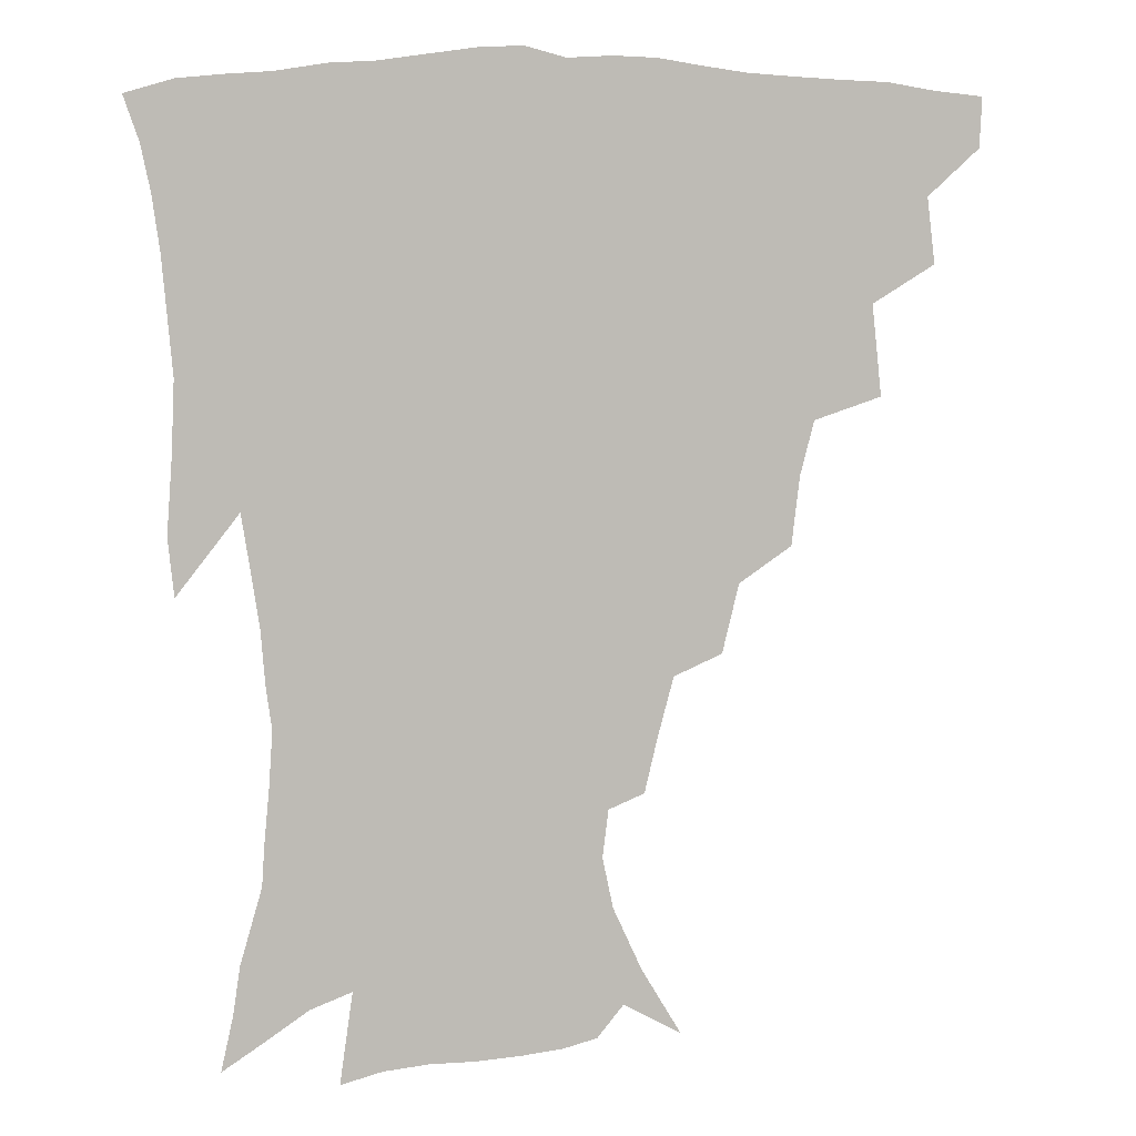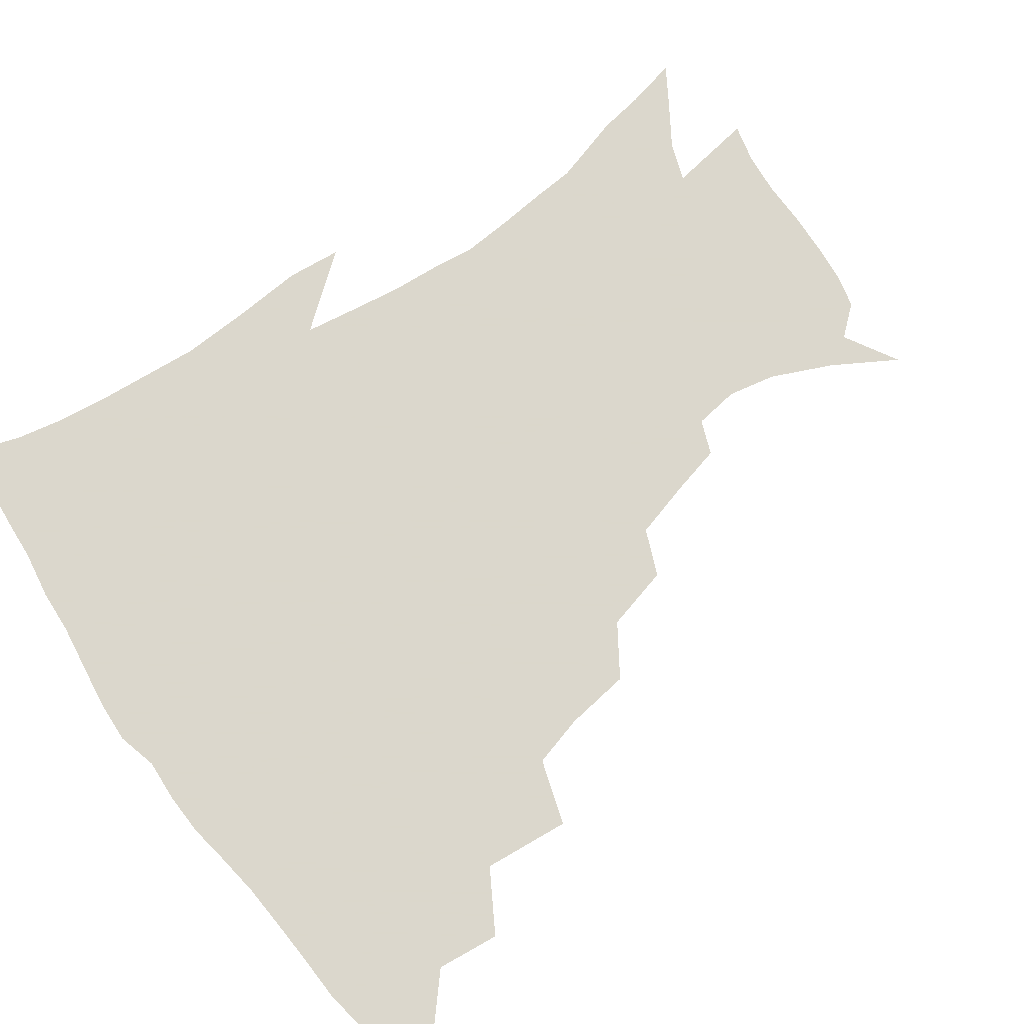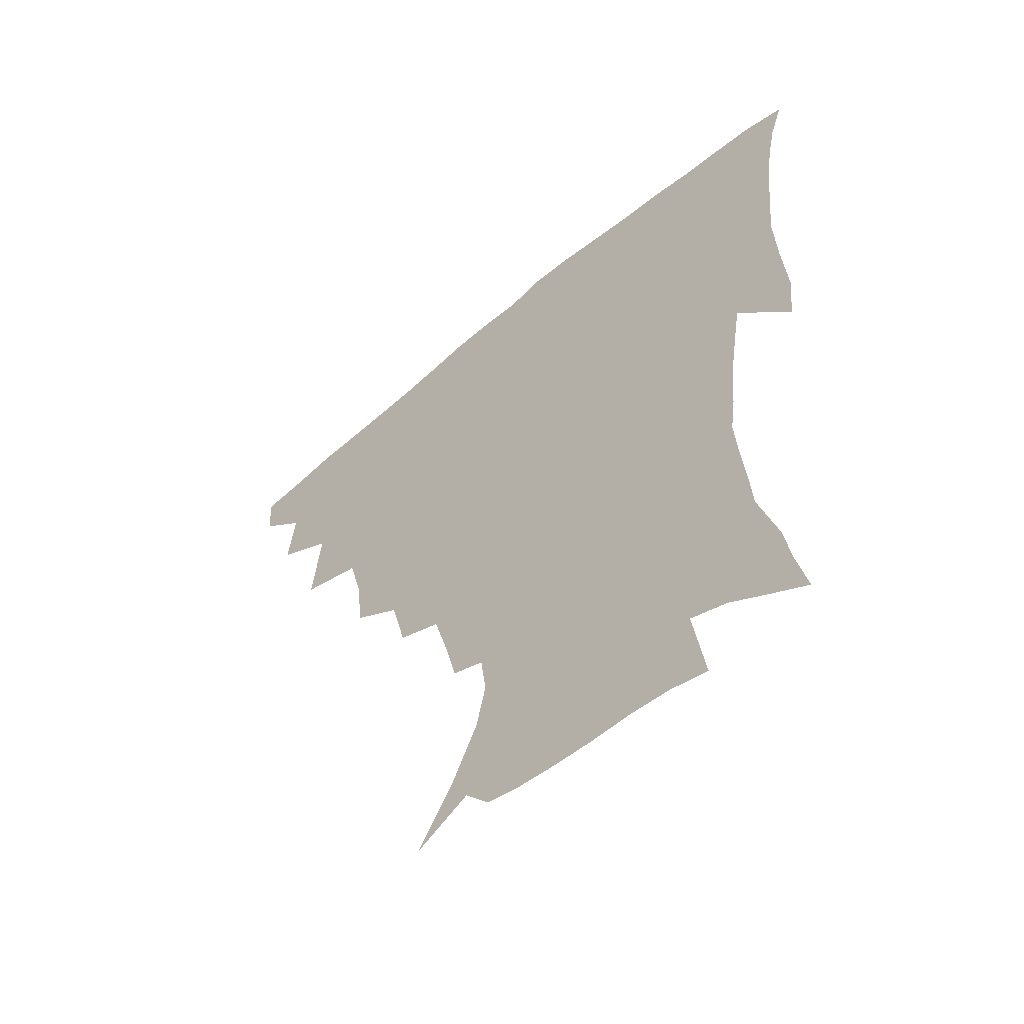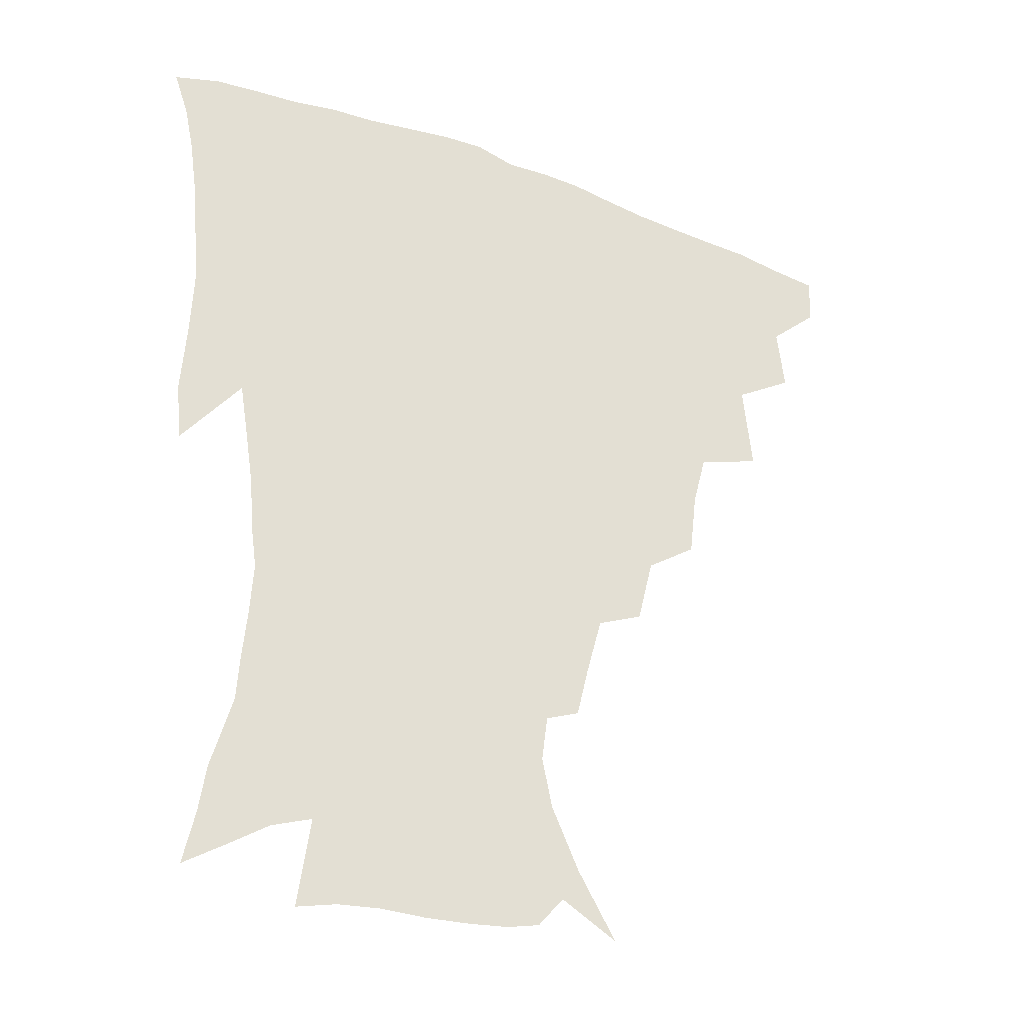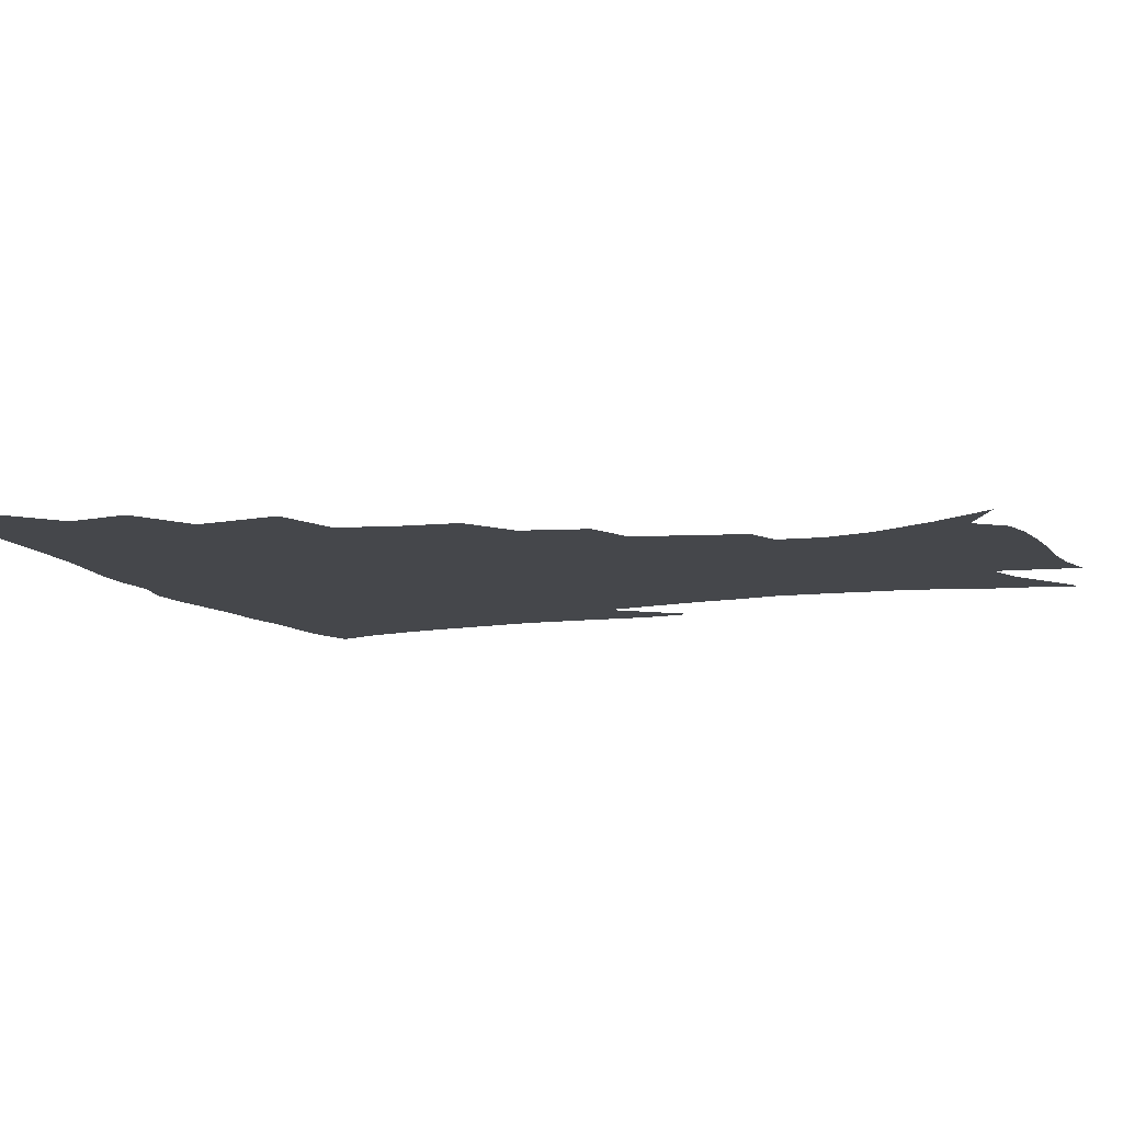
<metadata>
{"format":"obj","ext":"obj","renderer":"f3d","projection":"perspective","resolution":1024,"background":"white","views":[{"elev":5.4,"azim":167.3,"up":"+Y"},{"elev":73.4,"azim":-126.2,"up":"+Z"},{"elev":-58.0,"azim":41.6,"up":"+Y"},{"elev":-32.4,"azim":152.3,"up":"+Y"},{"elev":-10.2,"azim":-69.5,"up":"+Z"}]}
</metadata>
<code>
v 437 416.2 0
v 436.2 432.3 0
v 451.5 379.7 0
v 454 400.8 0
v 454.1 417.8 0
v 452.2 433.8 0
v 468.8 338 0
v 471.9 367.2 0
v 472.4 387.3 0
v 470.4 403.2 0
v 469.3 419.2 0
v 467.8 436.2 0
v 498 291.2 0
v 495.4 313.2 0
v 490.7 330.7 0
v 489.4 353.3 0
v 489.4 373.7 0
v 488.4 390.3 0
v 486.3 405.2 0
v 484.6 420.8 0
v 483.5 436.6 0
v 520.5 257.5 0
v 515.1 279.6 0
v 510.5 298.6 0
v 511.1 328.4 0
v 506.2 340.8 0
v 506.3 361.4 0
v 504.6 376.9 0
v 503 391.8 0
v 501.6 406.6 0
v 500.3 421.3 0
v 498.7 437.3 0
v 545.6 214 0
v 541.6 230.8 0
v 536.2 250.8 0
v 531 272.3 0
v 527 291 0
v 525.2 313.5 0
v 524 333.9 0
v 521 346.9 0
v 521.3 365.8 0
v 519.3 379.4 0
v 517.7 393.6 0
v 516.2 408 0
v 514.8 422.7 0
v 513.5 438.2 0
v 533.4 136.1 0
v 546.3 157.5 0
v 555.7 177.8 0
v 559.1 194.1 0
v 557.2 209.3 0
v 553.7 228.2 0
v 549.7 244.1 0
v 545.7 263.4 0
v 542 280.7 0
v 540 302.3 0
v 537.9 318.9 0
v 536.6 336.3 0
v 535.6 352.2 0
v 535 367.4 0
v 533.7 381.3 0
v 531.8 395.1 0
v 530.8 409.2 0
v 529.3 423.9 0
v 528 440 0
v 552.2 146.6 0
v 562.8 169.1 0
v 567.3 187.8 0
v 566.9 201.2 0
v 565.1 219.5 0
v 562.4 238.5 0
v 559.1 253.7 0
v 555.9 269.6 0
v 553.6 289 0
v 552 307.4 0
v 550.9 324.3 0
v 549.9 340 0
v 549.2 354.8 0
v 549.4 370.3 0
v 548.1 382.8 0
v 546.6 396.1 0
v 545.4 410.2 0
v 543.5 425.8 0
v 542 442.1 0
v 560.8 136.3 0
v 567.7 154 0
v 574.5 175.9 0
v 576.4 193.6 0
v 575.8 210.2 0
v 573.8 227.3 0
v 571.7 244.1 0
v 569.1 259.7 0
v 567 277.8 0
v 565.5 295.7 0
v 564 310.4 0
v 563.3 327.1 0
v 563 342.5 0
v 562.3 356 0
v 562.2 370.9 0
v 561.4 383.6 0
v 560.5 396.8 0
v 560.1 410.2 0
v 558.7 424.7 0
v 556.2 442.5 0
v 571.8 133.6 0
v 581.2 160.6 0
v 584.7 180.4 0
v 585 194.7 0
v 584.5 217.1 0
v 583 229.5 0
v 581.2 247.1 0
v 579.3 263.4 0
v 577.8 280.9 0
v 576.8 298.6 0
v 576.5 315.1 0
v 575.4 327.3 0
v 575.4 343.5 0
v 575.3 357.4 0
v 575.3 371.3 0
v 574.9 384.2 0
v 574.5 397.4 0
v 574 410.7 0
v 572.6 425.3 0
v 570.6 441.5 0
v 585.2 132.1 0
v 592.4 162.4 0
v 594.3 182.7 0
v 594.5 198.4 0
v 593.4 216.8 0
v 592.4 230.5 0
v 590.8 250.4 0
v 589.7 267.4 0
v 588.9 283.5 0
v 588.2 299.2 0
v 588.1 316.9 0
v 588.2 331.1 0
v 588.4 345.9 0
v 588.4 358.9 0
v 588.7 372 0
v 588.8 384.9 0
v 588.6 397.7 0
v 587.9 411 0
v 586.3 426.5 0
v 584 444.9 0
v 599.8 131.2 0
v 603.4 162.9 0
v 604 183.9 0
v 603.7 204 0
v 603 218.1 0
v 602 234.5 0
v 600.8 251.8 0
v 600 268.1 0
v 599.7 284.7 0
v 599.6 300.9 0
v 599.7 317 0
v 600.1 330.6 0
v 600.5 345.3 0
v 600.9 358.2 0
v 601.6 372.2 0
v 602.2 385.2 0
v 602.2 398 0
v 601.5 411.8 0
v 600.5 426.5 0
v 598.2 444 0
v 614.7 131.3 0
v 614.5 162.5 0
v 613.9 183.7 0
v 613.4 200.5 0
v 612.3 218.3 0
v 611.3 236.9 0
v 610.6 254 0
v 610.6 267.4 0
v 610.4 285.1 0
v 610.7 300.4 0
v 611.1 316.4 0
v 611.9 331.7 0
v 612.6 345 0
v 613.5 358.8 0
v 614.4 372.1 0
v 615.3 385.2 0
v 615.8 397.9 0
v 616 411.1 0
v 614.8 426 0
v 613.3 441.8 0
v 629.1 129.9 0
v 626.2 159.1 0
v 624.2 180.6 0
v 623 198.6 0
v 621.6 217.9 0
v 620.8 235.9 0
v 620.6 251.1 0
v 620.8 267.1 0
v 621.2 282.2 0
v 621.8 298 0
v 622.6 313.1 0
v 623.4 330.2 0
v 624.4 344.6 0
v 625.6 357.7 0
v 626.8 371.8 0
v 628.2 384.8 0
v 629.1 397.4 0
v 629.9 410.5 0
v 630.2 424.2 0
v 629.1 439.4 0
v 642.5 126.5 0
v 638.4 155.6 0
v 635 177.3 0
v 632.8 196.9 0
v 631.1 215.5 0
v 630.2 233.2 0
v 630.7 247.1 0
v 630.6 265 0
v 631.7 279.1 0
v 632.8 294.7 0
v 634 309.7 0
v 634.8 327.3 0
v 635.9 343.4 0
v 637.7 355.8 0
v 639.2 369.3 0
v 640.8 383.7 0
v 642.9 397.1 0
v 644.1 409.3 0
v 644.8 422.6 0
v 643.7 438.4 0
v 651.7 150.7 0
v 647.1 171.1 0
v 644.2 189.8 0
v 641.1 210.7 0
v 640.4 227 0
v 640.7 241.5 0
v 640.9 258.3 0
v 642 274.2 0
v 643.2 291.2 0
v 644.7 307.8 0
v 646.5 322.8 0
v 647.8 339 0
v 649.4 354.2 0
v 651.2 368 0
v 653.2 382.2 0
v 655.2 395.3 0
v 657 408.1 0
v 658.7 421.3 0
v 659.9 435.6 0
v 665.9 141.3 0
v 659.5 164 0
v 655.4 183.7 0
v 652.4 202.1 0
v 651.1 219 0
v 650.6 234.9 0
v 651.3 249.9 0
v 652 267.5 0
v 653.6 284.4 0
v 655.8 300.5 0
v 658.2 316.5 0
v 659.6 333.5 0
v 661 350.6 0
v 662.7 366.6 0
v 665.3 379.9 0
v 667.6 393.7 0
v 670 406.2 0
v 672.3 419.4 0
v 674.3 434.5 0
v 679.1 132.8 0
v 675.2 150.4 0
v 672.9 165.6 0
v 665.9 189.8 0
v 665 203.4 0
v 663.5 220.1 0
v 662.3 238 0
v 664.2 251.8 0
v 665.6 269.3 0
v 668.2 286.3 0
v 671.2 304.5 0
v 672 324.3 0
v 674 341.2 0
v 675.6 358.5 0
v 677.5 375 0
v 679.7 390.6 0
v 682.9 403.9 0
v 685.5 416.9 0
v 688.9 432.9 0
v 691.1 279 0
v 693.1 297.4 0
v 691.3 321.8 0
v 690.4 344.8 0
v 692.1 363.1 0
v 693.8 381.7 0
v 696.3 399.4 0
v 699.4 414.2 0
v 704.3 428.3 0
f 4 5 1
f 1 5 2
f 5 6 2
f 8 9 3
f 3 9 4
f 9 10 4
f 4 10 5
f 10 11 5
f 5 11 6
f 11 12 6
f 15 16 7
f 7 16 8
f 16 17 8
f 8 17 9
f 17 18 9
f 9 18 10
f 18 19 10
f 10 19 11
f 19 20 11
f 11 20 12
f 20 21 12
f 23 24 13
f 13 24 14
f 24 25 14
f 14 25 15
f 25 26 15
f 15 26 16
f 26 27 16
f 16 27 17
f 27 28 17
f 17 28 18
f 28 29 18
f 18 29 19
f 29 30 19
f 19 30 20
f 30 31 20
f 20 31 21
f 31 32 21
f 35 36 22
f 22 36 23
f 36 37 23
f 23 37 24
f 37 38 24
f 24 38 25
f 38 39 25
f 25 39 26
f 39 40 26
f 26 40 27
f 40 41 27
f 27 41 28
f 41 42 28
f 28 42 29
f 42 43 29
f 29 43 30
f 43 44 30
f 30 44 31
f 44 45 31
f 31 45 32
f 45 46 32
f 51 52 33
f 33 52 34
f 52 53 34
f 34 53 35
f 53 54 35
f 35 54 36
f 54 55 36
f 36 55 37
f 55 56 37
f 37 56 38
f 56 57 38
f 38 57 39
f 57 58 39
f 39 58 40
f 58 59 40
f 40 59 41
f 59 60 41
f 41 60 42
f 60 61 42
f 42 61 43
f 61 62 43
f 43 62 44
f 62 63 44
f 44 63 45
f 63 64 45
f 45 64 46
f 64 65 46
f 47 66 48
f 66 67 48
f 48 67 49
f 67 68 49
f 49 68 50
f 68 69 50
f 50 69 51
f 69 70 51
f 51 70 52
f 70 71 52
f 52 71 53
f 71 72 53
f 53 72 54
f 72 73 54
f 54 73 55
f 73 74 55
f 55 74 56
f 74 75 56
f 56 75 57
f 75 76 57
f 57 76 58
f 76 77 58
f 58 77 59
f 77 78 59
f 59 78 60
f 78 79 60
f 60 79 61
f 79 80 61
f 61 80 62
f 80 81 62
f 62 81 63
f 81 82 63
f 63 82 64
f 82 83 64
f 64 83 65
f 83 84 65
f 85 86 66
f 66 86 67
f 86 87 67
f 67 87 68
f 87 88 68
f 68 88 69
f 88 89 69
f 69 89 70
f 89 90 70
f 70 90 71
f 90 91 71
f 71 91 72
f 91 92 72
f 72 92 73
f 92 93 73
f 73 93 74
f 93 94 74
f 74 94 75
f 94 95 75
f 75 95 76
f 95 96 76
f 76 96 77
f 96 97 77
f 77 97 78
f 97 98 78
f 78 98 79
f 98 99 79
f 79 99 80
f 99 100 80
f 80 100 81
f 100 101 81
f 81 101 82
f 101 102 82
f 82 102 83
f 102 103 83
f 83 103 84
f 103 104 84
f 85 105 86
f 105 106 86
f 86 106 87
f 106 107 87
f 87 107 88
f 107 108 88
f 88 108 89
f 108 109 89
f 89 109 90
f 109 110 90
f 90 110 91
f 110 111 91
f 91 111 92
f 111 112 92
f 92 112 93
f 112 113 93
f 93 113 94
f 113 114 94
f 94 114 95
f 114 115 95
f 95 115 96
f 115 116 96
f 96 116 97
f 116 117 97
f 97 117 98
f 117 118 98
f 98 118 99
f 118 119 99
f 99 119 100
f 119 120 100
f 100 120 101
f 120 121 101
f 101 121 102
f 121 122 102
f 102 122 103
f 122 123 103
f 103 123 104
f 123 124 104
f 105 125 106
f 125 126 106
f 106 126 107
f 126 127 107
f 107 127 108
f 127 128 108
f 108 128 109
f 128 129 109
f 109 129 110
f 129 130 110
f 110 130 111
f 130 131 111
f 111 131 112
f 131 132 112
f 112 132 113
f 132 133 113
f 113 133 114
f 133 134 114
f 114 134 115
f 134 135 115
f 115 135 116
f 135 136 116
f 116 136 117
f 136 137 117
f 117 137 118
f 137 138 118
f 118 138 119
f 138 139 119
f 119 139 120
f 139 140 120
f 120 140 121
f 140 141 121
f 121 141 122
f 141 142 122
f 122 142 123
f 142 143 123
f 123 143 124
f 143 144 124
f 125 145 126
f 145 146 126
f 126 146 127
f 146 147 127
f 127 147 128
f 147 148 128
f 128 148 129
f 148 149 129
f 129 149 130
f 149 150 130
f 130 150 131
f 150 151 131
f 131 151 132
f 151 152 132
f 132 152 133
f 152 153 133
f 133 153 134
f 153 154 134
f 134 154 135
f 154 155 135
f 135 155 136
f 155 156 136
f 136 156 137
f 156 157 137
f 137 157 138
f 157 158 138
f 138 158 139
f 158 159 139
f 139 159 140
f 159 160 140
f 140 160 141
f 160 161 141
f 141 161 142
f 161 162 142
f 142 162 143
f 162 163 143
f 143 163 144
f 163 164 144
f 145 165 146
f 165 166 146
f 146 166 147
f 166 167 147
f 147 167 148
f 167 168 148
f 148 168 149
f 168 169 149
f 149 169 150
f 169 170 150
f 150 170 151
f 170 171 151
f 151 171 152
f 171 172 152
f 152 172 153
f 172 173 153
f 153 173 154
f 173 174 154
f 154 174 155
f 174 175 155
f 155 175 156
f 175 176 156
f 156 176 157
f 176 177 157
f 157 177 158
f 177 178 158
f 158 178 159
f 178 179 159
f 159 179 160
f 179 180 160
f 160 180 161
f 180 181 161
f 161 181 162
f 181 182 162
f 162 182 163
f 182 183 163
f 163 183 164
f 183 184 164
f 165 185 166
f 185 186 166
f 166 186 167
f 186 187 167
f 167 187 168
f 187 188 168
f 168 188 169
f 188 189 169
f 169 189 170
f 189 190 170
f 170 190 171
f 190 191 171
f 171 191 172
f 191 192 172
f 172 192 173
f 192 193 173
f 173 193 174
f 193 194 174
f 174 194 175
f 194 195 175
f 175 195 176
f 195 196 176
f 176 196 177
f 196 197 177
f 177 197 178
f 197 198 178
f 178 198 179
f 198 199 179
f 179 199 180
f 199 200 180
f 180 200 181
f 200 201 181
f 181 201 182
f 201 202 182
f 182 202 183
f 202 203 183
f 183 203 184
f 203 204 184
f 185 205 186
f 205 206 186
f 186 206 187
f 206 207 187
f 187 207 188
f 207 208 188
f 188 208 189
f 208 209 189
f 189 209 190
f 209 210 190
f 190 210 191
f 210 211 191
f 191 211 192
f 211 212 192
f 192 212 193
f 212 213 193
f 193 213 194
f 213 214 194
f 194 214 195
f 214 215 195
f 195 215 196
f 215 216 196
f 196 216 197
f 216 217 197
f 197 217 198
f 217 218 198
f 198 218 199
f 218 219 199
f 199 219 200
f 219 220 200
f 200 220 201
f 220 221 201
f 201 221 202
f 221 222 202
f 202 222 203
f 222 223 203
f 203 223 204
f 223 224 204
f 206 225 207
f 225 226 207
f 207 226 208
f 226 227 208
f 208 227 209
f 227 228 209
f 209 228 210
f 228 229 210
f 210 229 211
f 229 230 211
f 211 230 212
f 230 231 212
f 212 231 213
f 231 232 213
f 213 232 214
f 232 233 214
f 214 233 215
f 233 234 215
f 215 234 216
f 234 235 216
f 216 235 217
f 235 236 217
f 217 236 218
f 236 237 218
f 218 237 219
f 237 238 219
f 219 238 220
f 238 239 220
f 220 239 221
f 239 240 221
f 221 240 222
f 240 241 222
f 222 241 223
f 241 242 223
f 223 242 224
f 242 243 224
f 225 244 226
f 244 245 226
f 226 245 227
f 245 246 227
f 227 246 228
f 246 247 228
f 228 247 229
f 247 248 229
f 229 248 230
f 248 249 230
f 230 249 231
f 249 250 231
f 231 250 232
f 250 251 232
f 232 251 233
f 251 252 233
f 233 252 234
f 252 253 234
f 234 253 235
f 253 254 235
f 235 254 236
f 254 255 236
f 236 255 237
f 255 256 237
f 237 256 238
f 256 257 238
f 238 257 239
f 257 258 239
f 239 258 240
f 258 259 240
f 240 259 241
f 259 260 241
f 241 260 242
f 260 261 242
f 242 261 243
f 261 262 243
f 244 263 245
f 263 264 245
f 245 264 246
f 264 265 246
f 246 265 247
f 265 266 247
f 247 266 248
f 266 267 248
f 248 267 249
f 267 268 249
f 249 268 250
f 268 269 250
f 250 269 251
f 269 270 251
f 251 270 252
f 270 271 252
f 252 271 253
f 271 272 253
f 253 272 254
f 272 273 254
f 254 273 255
f 273 274 255
f 255 274 256
f 274 275 256
f 256 275 257
f 275 276 257
f 257 276 258
f 276 277 258
f 258 277 259
f 277 278 259
f 259 278 260
f 278 279 260
f 260 279 261
f 279 280 261
f 261 280 262
f 280 281 262
f 273 282 274
f 282 283 274
f 274 283 275
f 283 284 275
f 275 284 276
f 284 285 276
f 276 285 277
f 285 286 277
f 277 286 278
f 286 287 278
f 278 287 279
f 287 288 279
f 279 288 280
f 288 289 280
f 280 289 281
f 289 290 281

</code>
